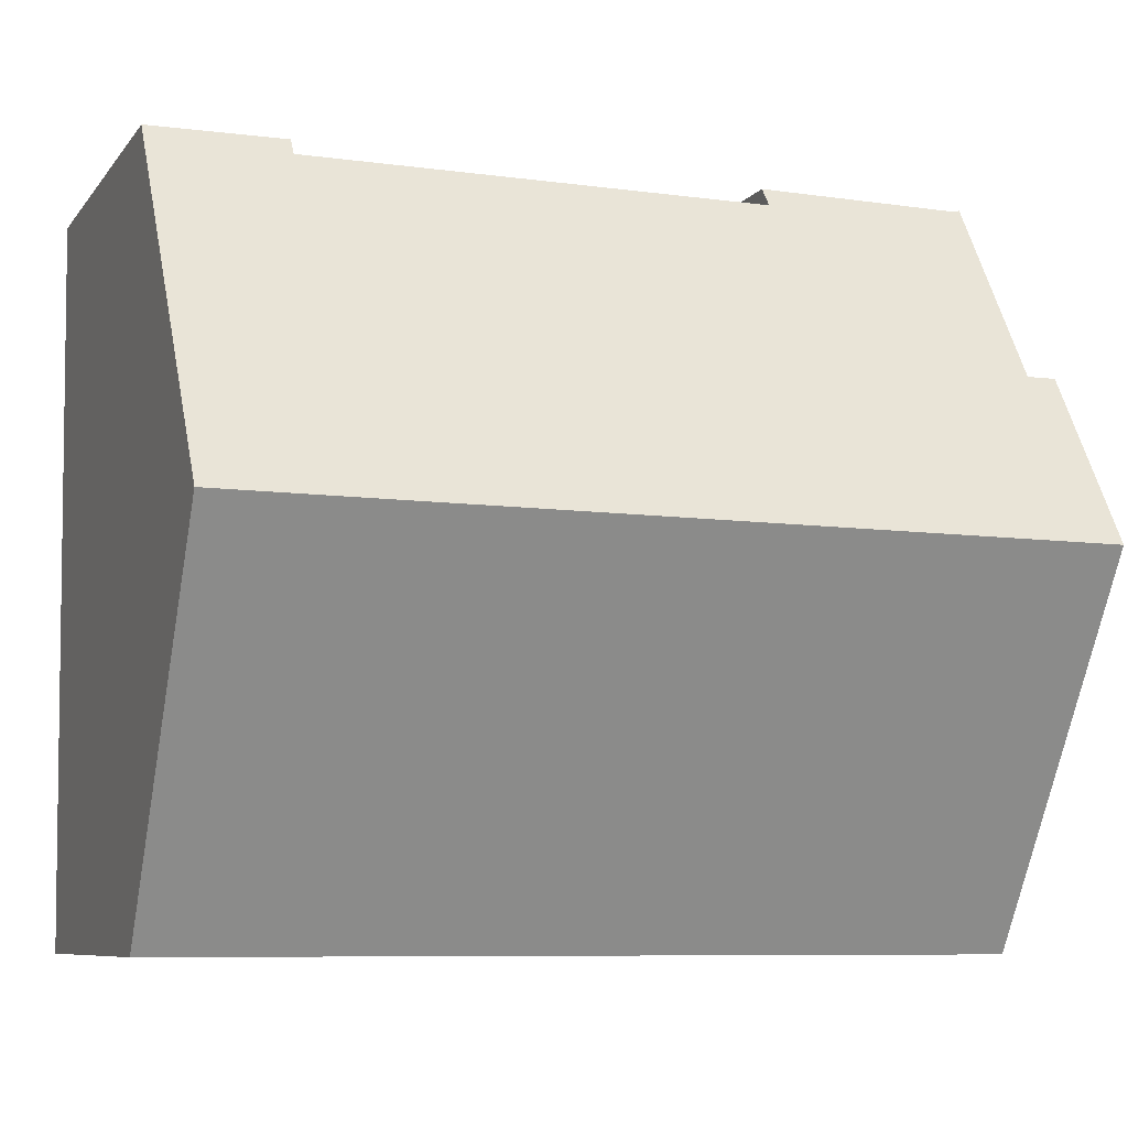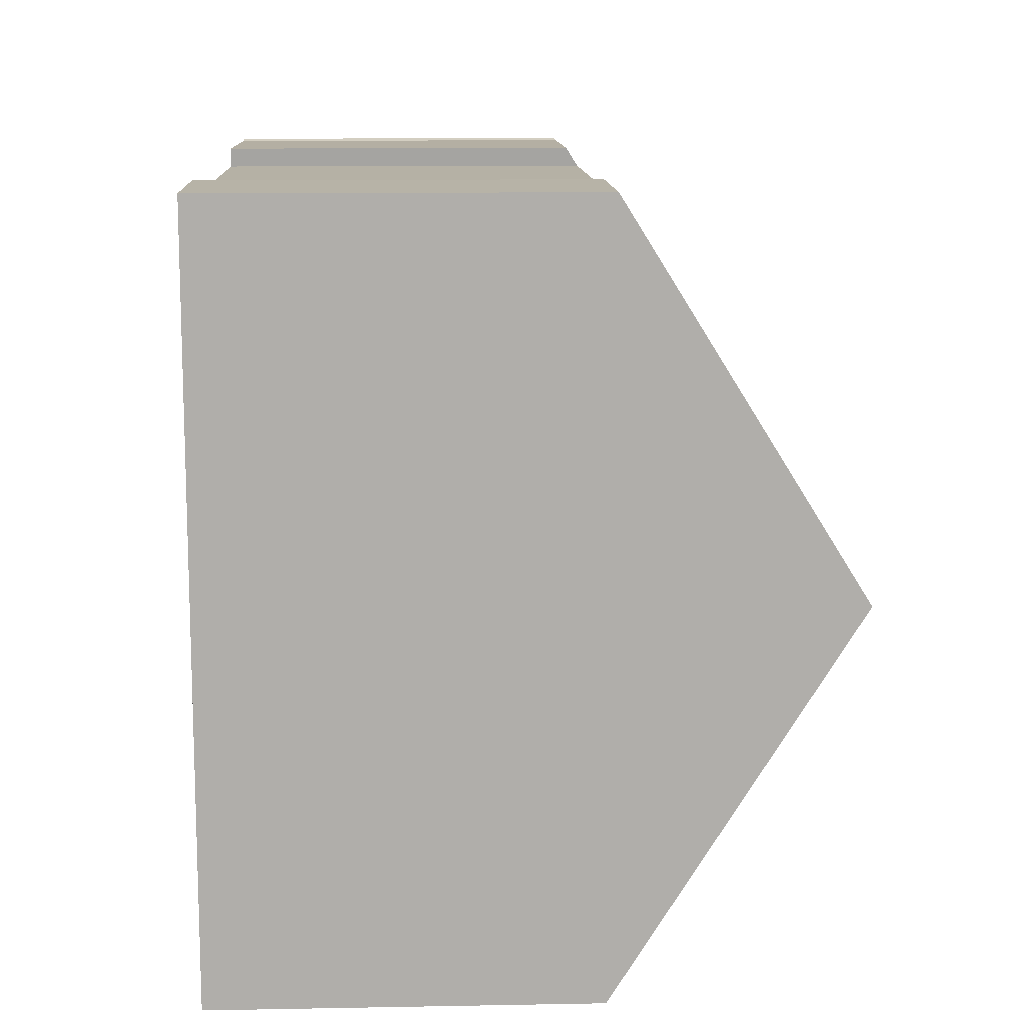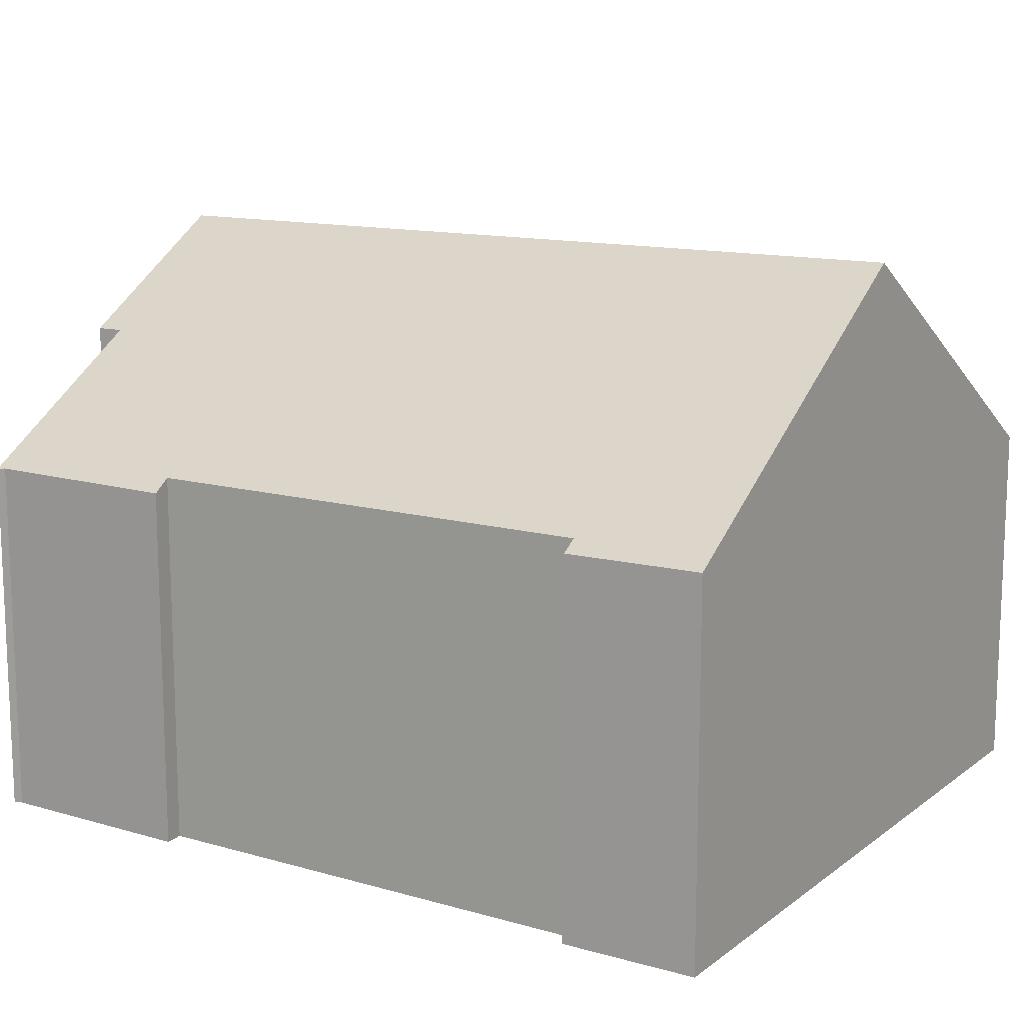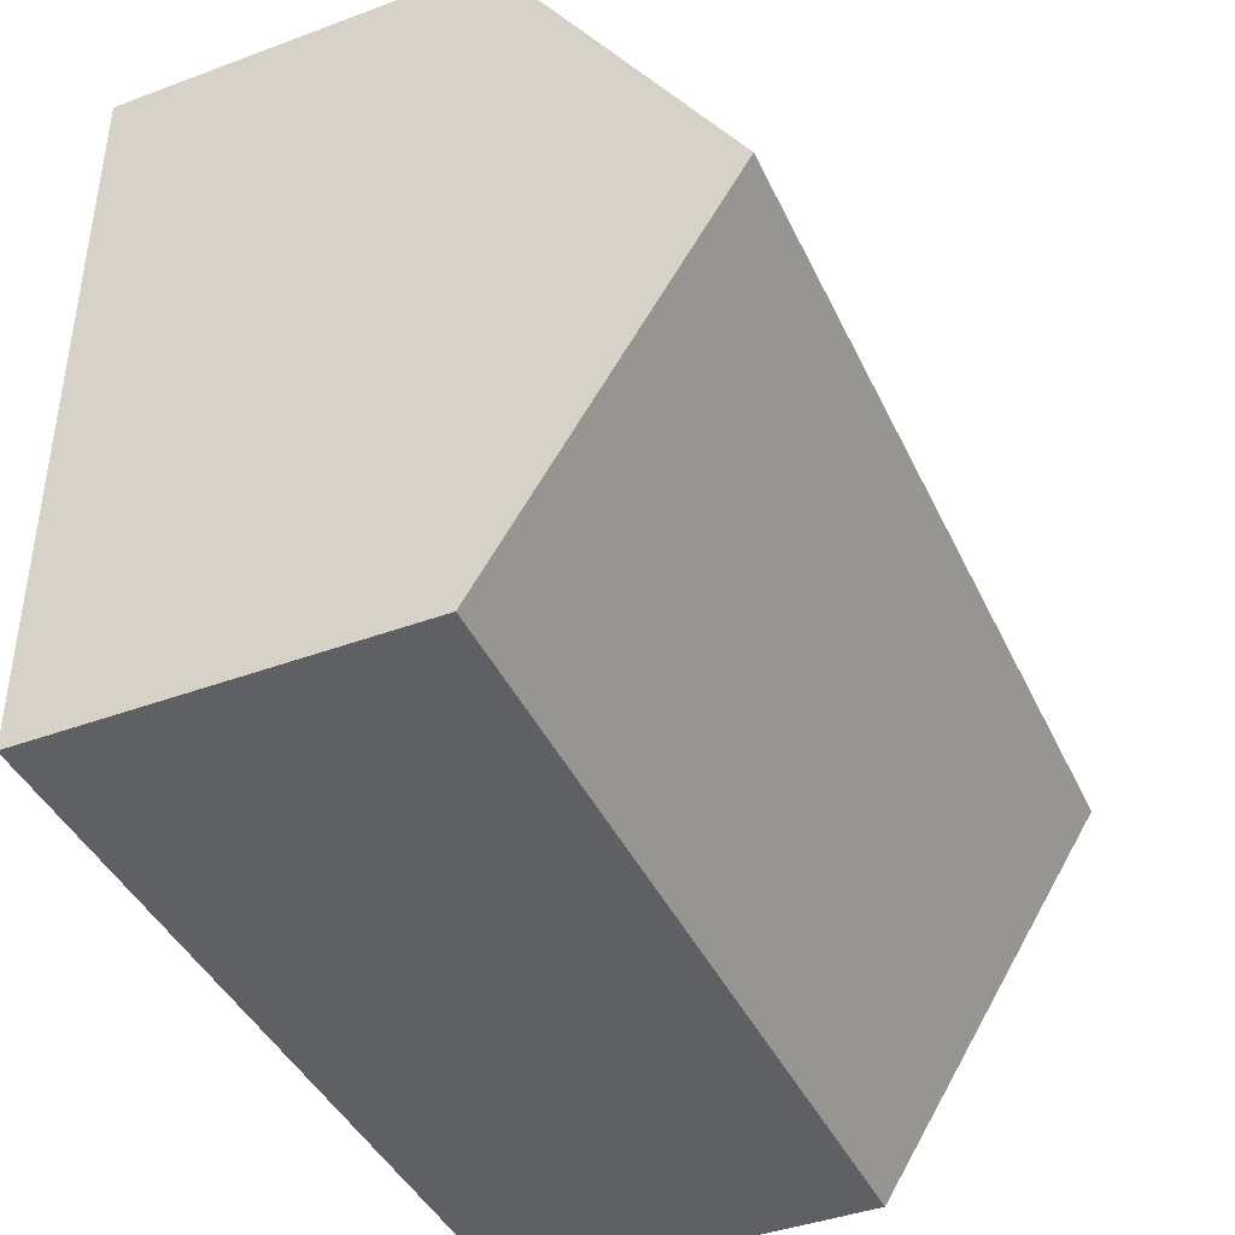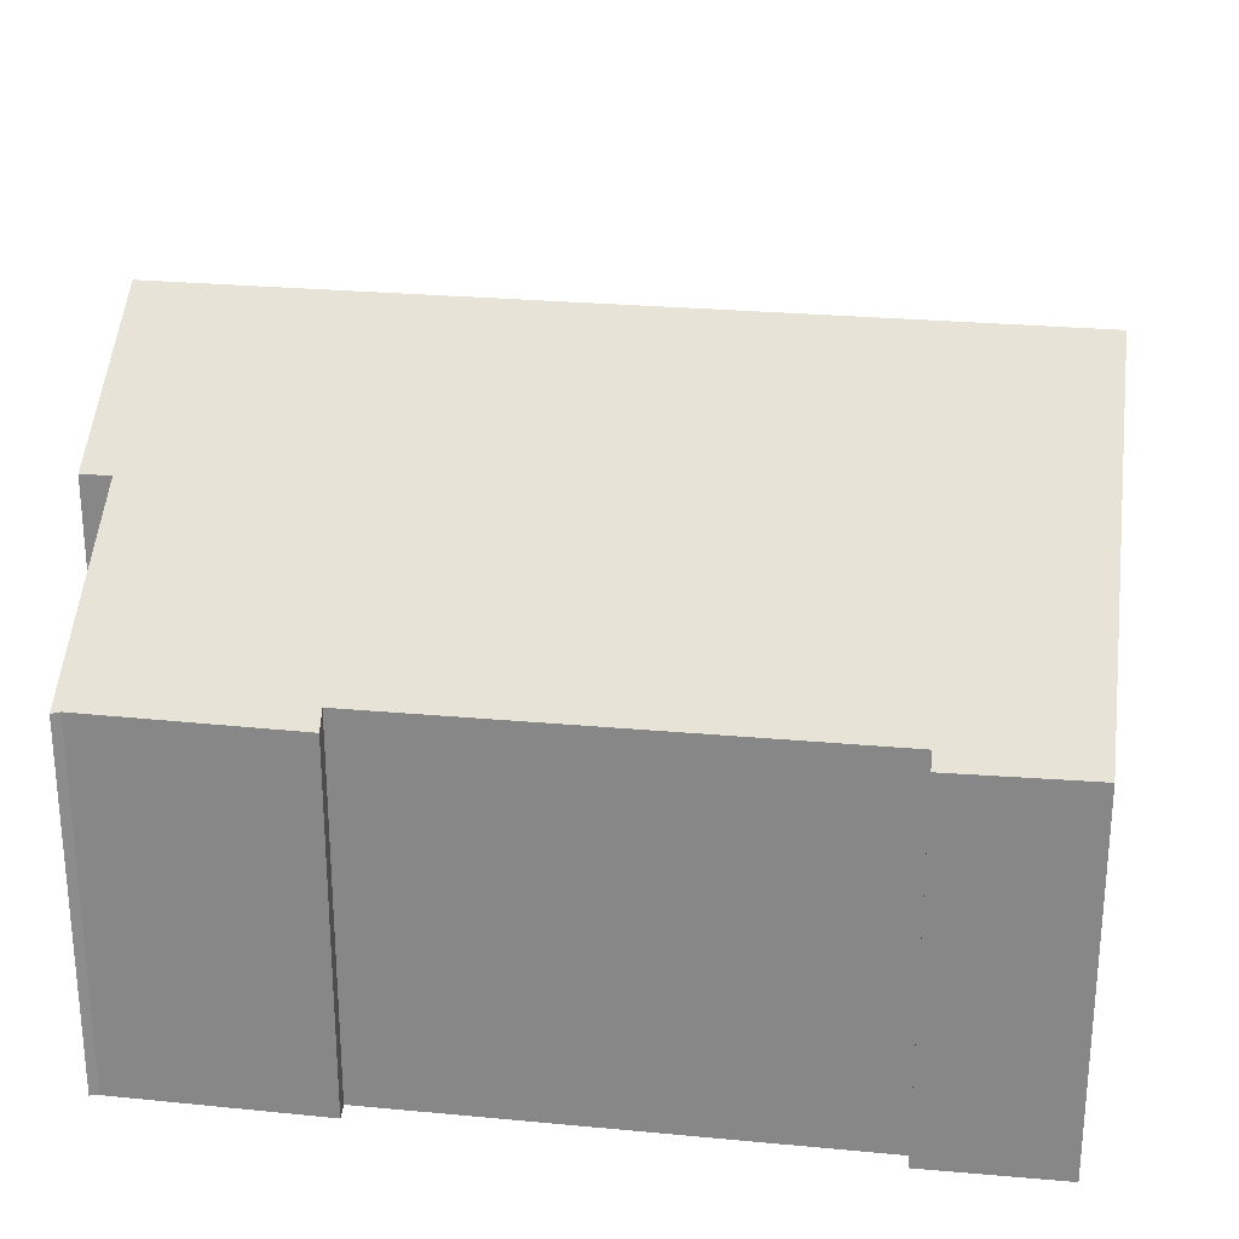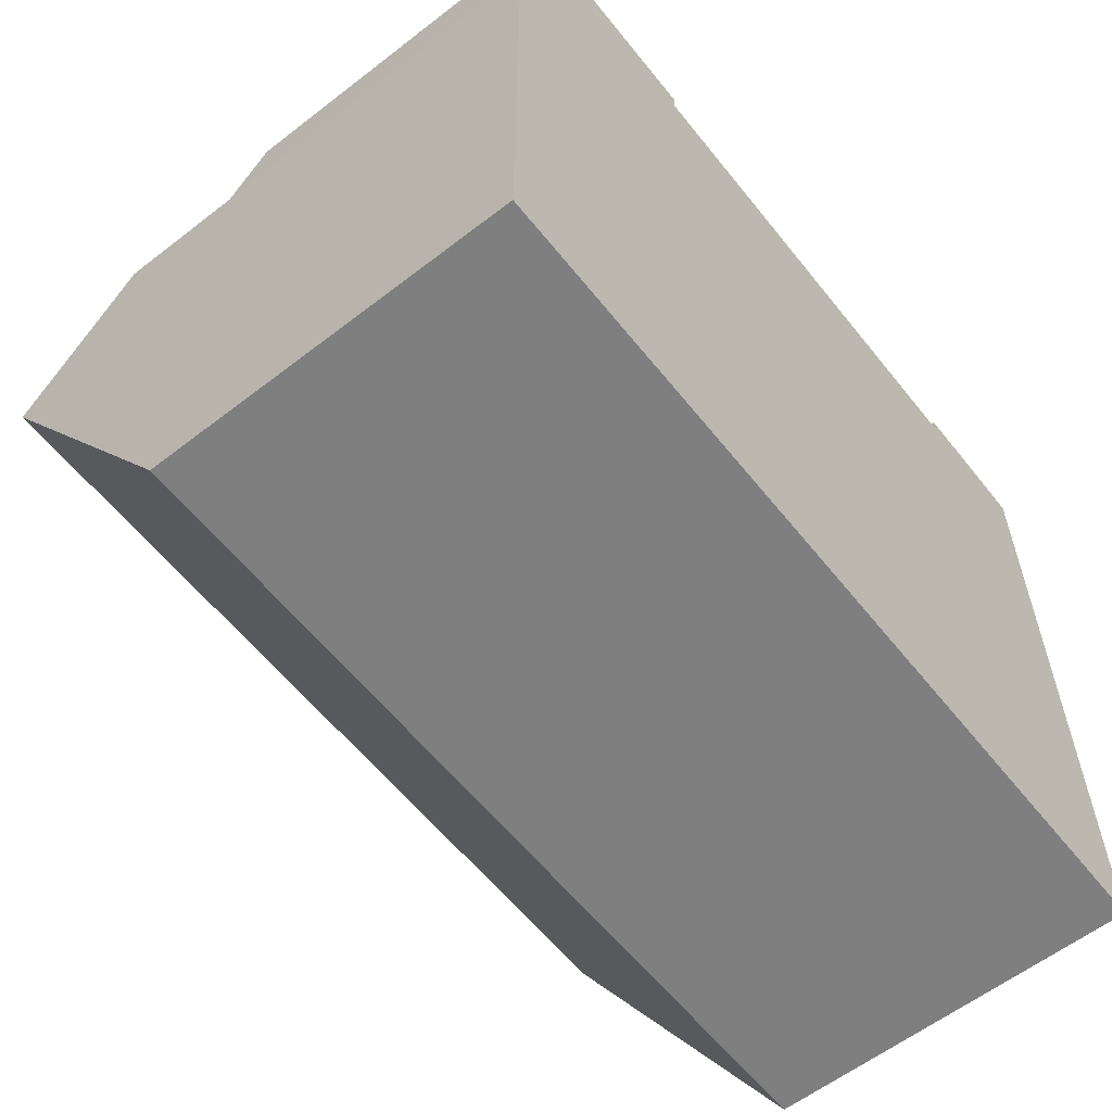
<metadata>
{"format":"obj","ext":"obj","renderer":"f3d","projection":"perspective","resolution":1024,"background":"white","views":[{"elev":-8.0,"azim":159.2,"up":"+Z"},{"elev":11.8,"azim":87.5,"up":"+Z"},{"elev":13.0,"azim":33.0,"up":"+Y"},{"elev":-42.2,"azim":113.9,"up":"+Z"},{"elev":26.1,"azim":8.5,"up":"+Y"},{"elev":-59.7,"azim":-51.6,"up":"+Z"}]}
</metadata>
<code>
v  14.91 6.412 -9.528
v  0.007 10.46 -3.074
v  14.98 10.47 -3.05
v  0.022 6.417 -9.535
v  0.693 6.433 3.363
v  0.521 8.541 -0.005
v  0.536 6.41 3.4
v  4.357 6.416 3.399
v  4.327 6.628 3.059
v  15.05 6.484 3.313
v  12.64 6.642 3.055
v  12.65 6.461 3.345
v  0 8.537 5.227e-16
v  0.693 -2.059e-16 3.363
v  0.536 -2.082e-16 3.4
v  4.357 -2.081e-16 3.399
v  12.64 -1.871e-16 3.055
v  4.327 -1.873e-16 3.059
v  15.05 -2.029e-16 3.313
v  12.65 -2.048e-16 3.345
v  0.521 3.062e-19 -0.005
v  0 0 0
v  14.98 1.868e-16 -3.05
v  14.91 5.834e-16 -9.528
v  0.022 5.839e-16 -9.535
v  0.007 1.882e-16 -3.074
g defaultobject
f 1 2 3
f 2 1 4
f 5 6 7
f 8 9 5
f 10 11 12
f 6 2 13
f 2 6 3
f 3 6 5
f 3 5 9
f 3 9 11
f 3 11 10
f 7 14 5
f 14 7 15
f 14 8 5
f 8 14 16
f 9 17 11
f 17 9 18
f 12 19 10
f 19 12 20
f 13 21 6
f 21 13 22
f 8 18 9
f 18 8 16
f 19 3 10
f 3 19 1
f 1 19 23
f 1 23 24
f 17 12 11
f 12 17 20
f 25 2 4
f 2 25 13
f 13 25 26
f 13 26 22
f 21 7 6
f 7 21 15
f 1 25 4
f 25 1 24
f 20 17 19
f 14 18 16
f 15 21 14
f 23 25 24
f 25 23 19
f 25 19 17
f 25 17 18
f 25 18 21
f 21 18 14
f 25 21 22
f 25 22 26

</code>
